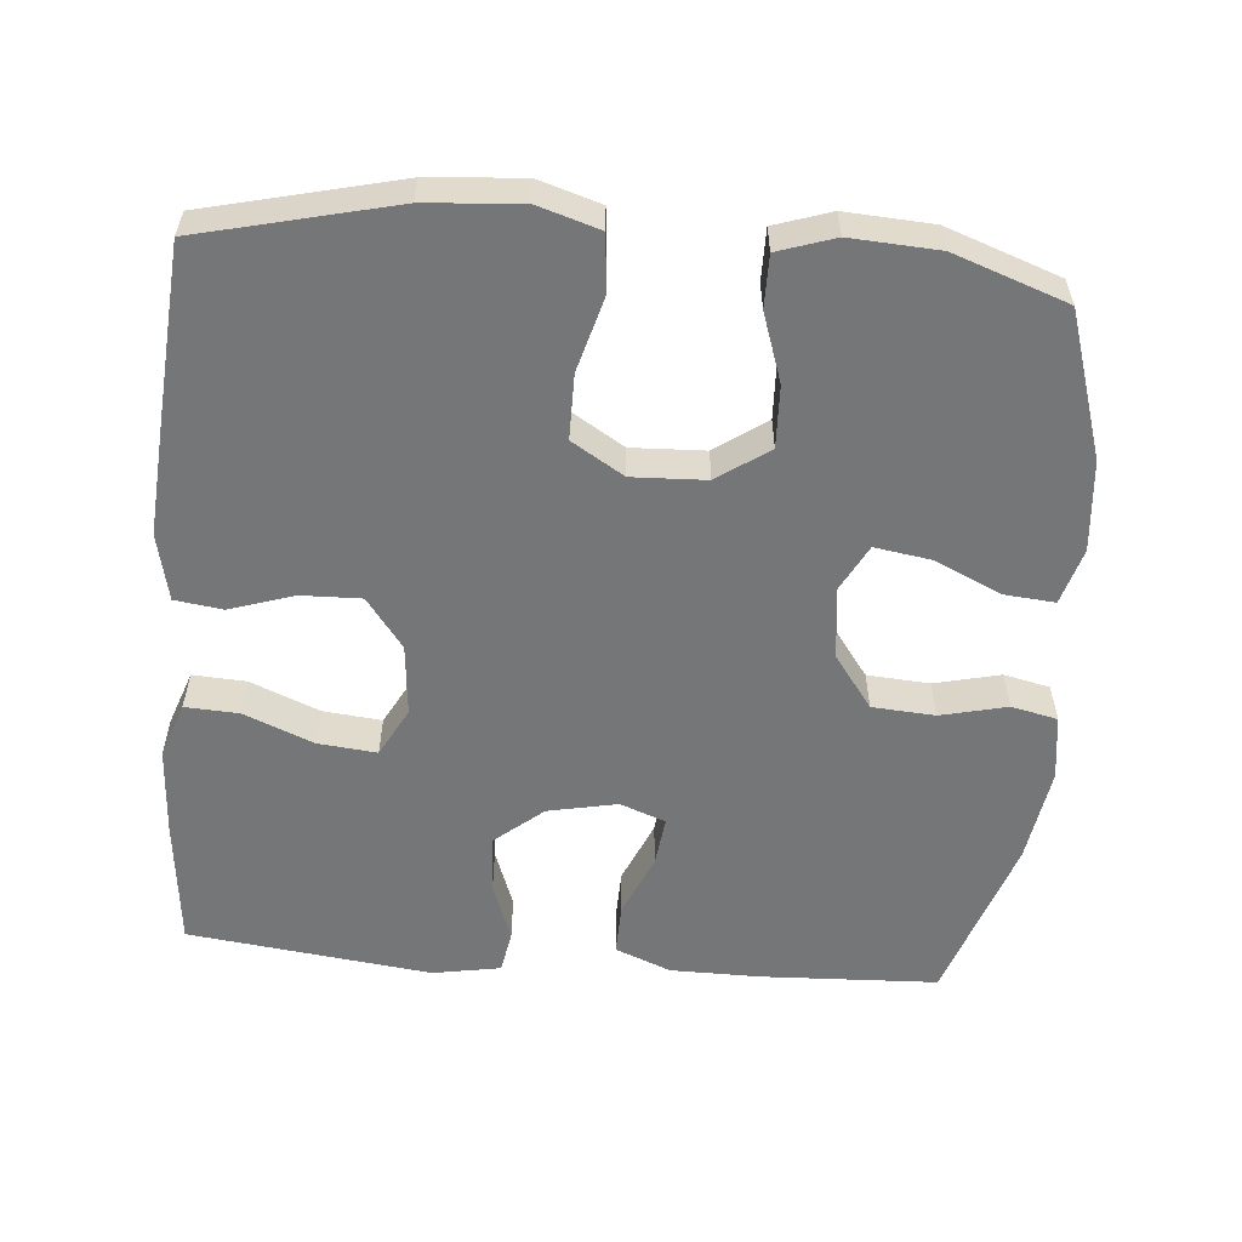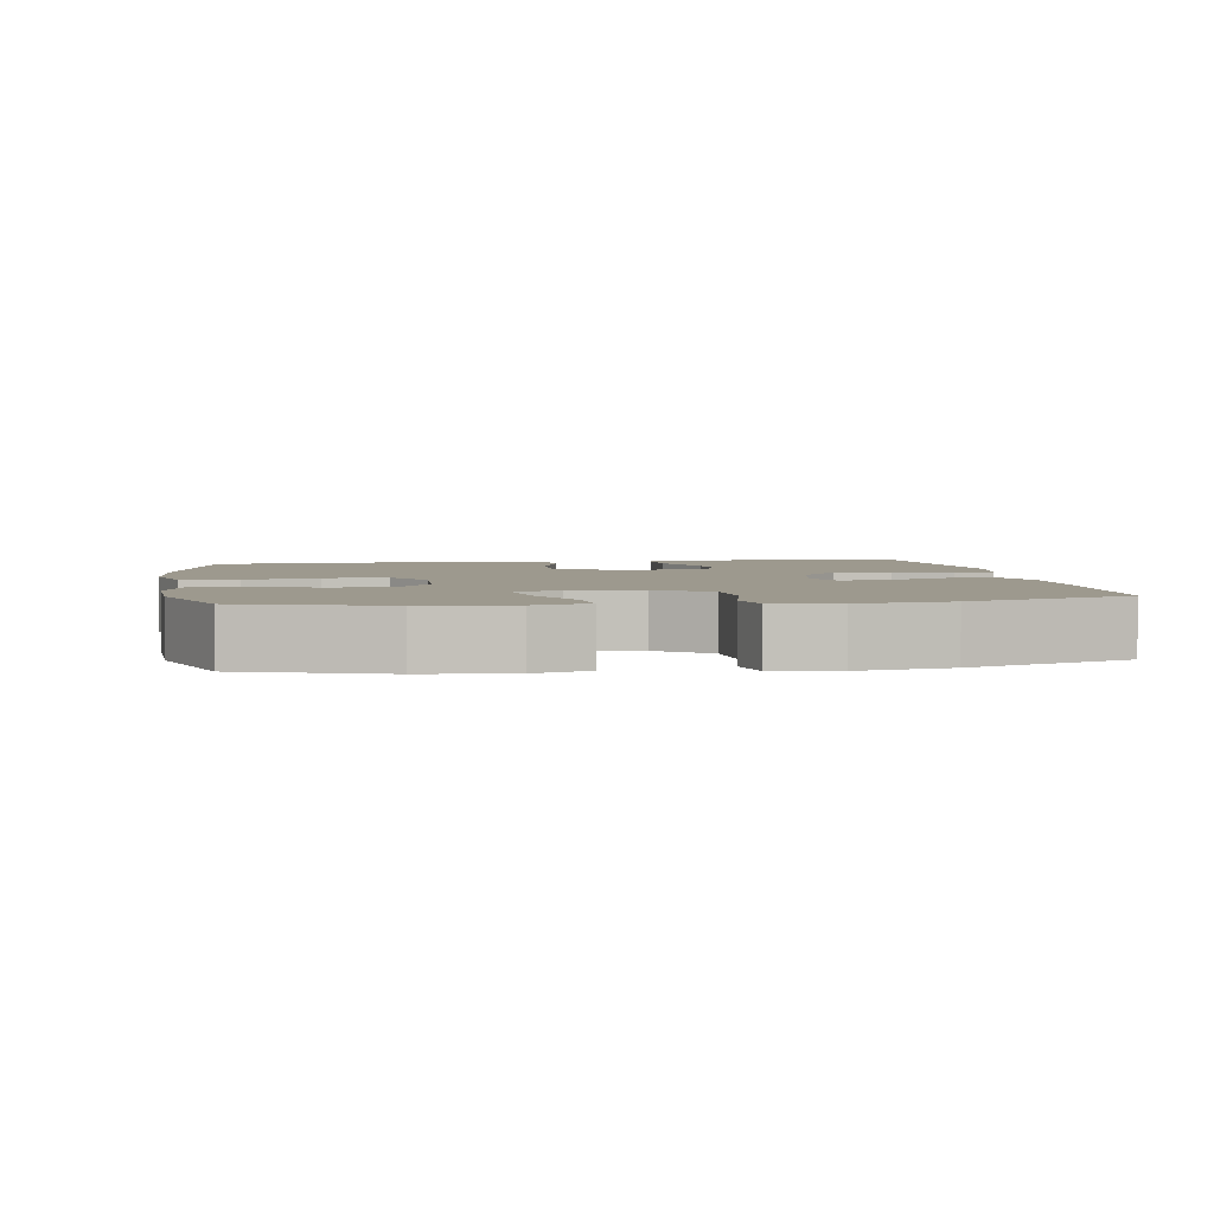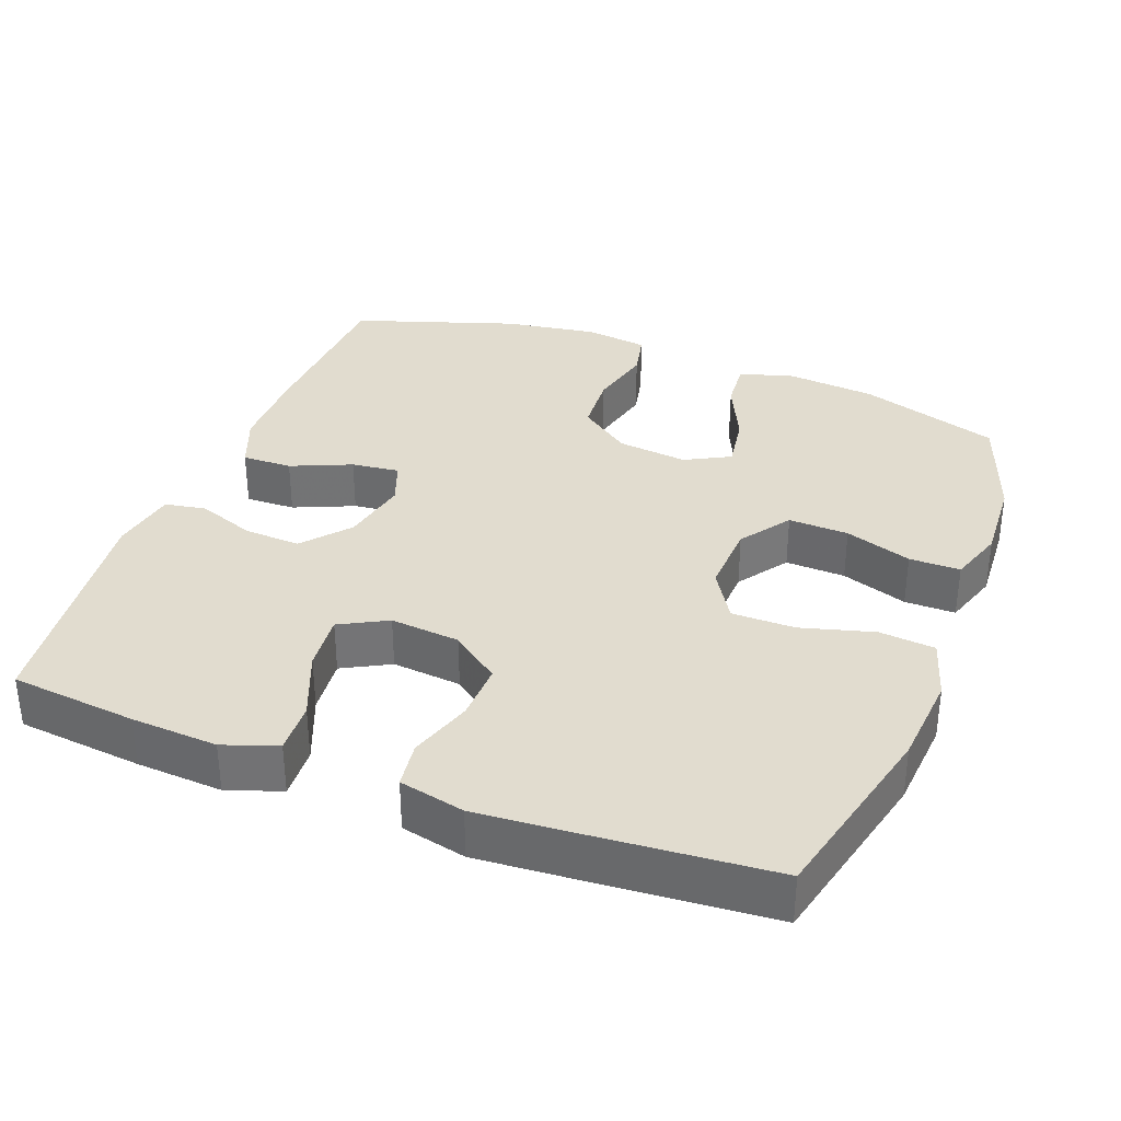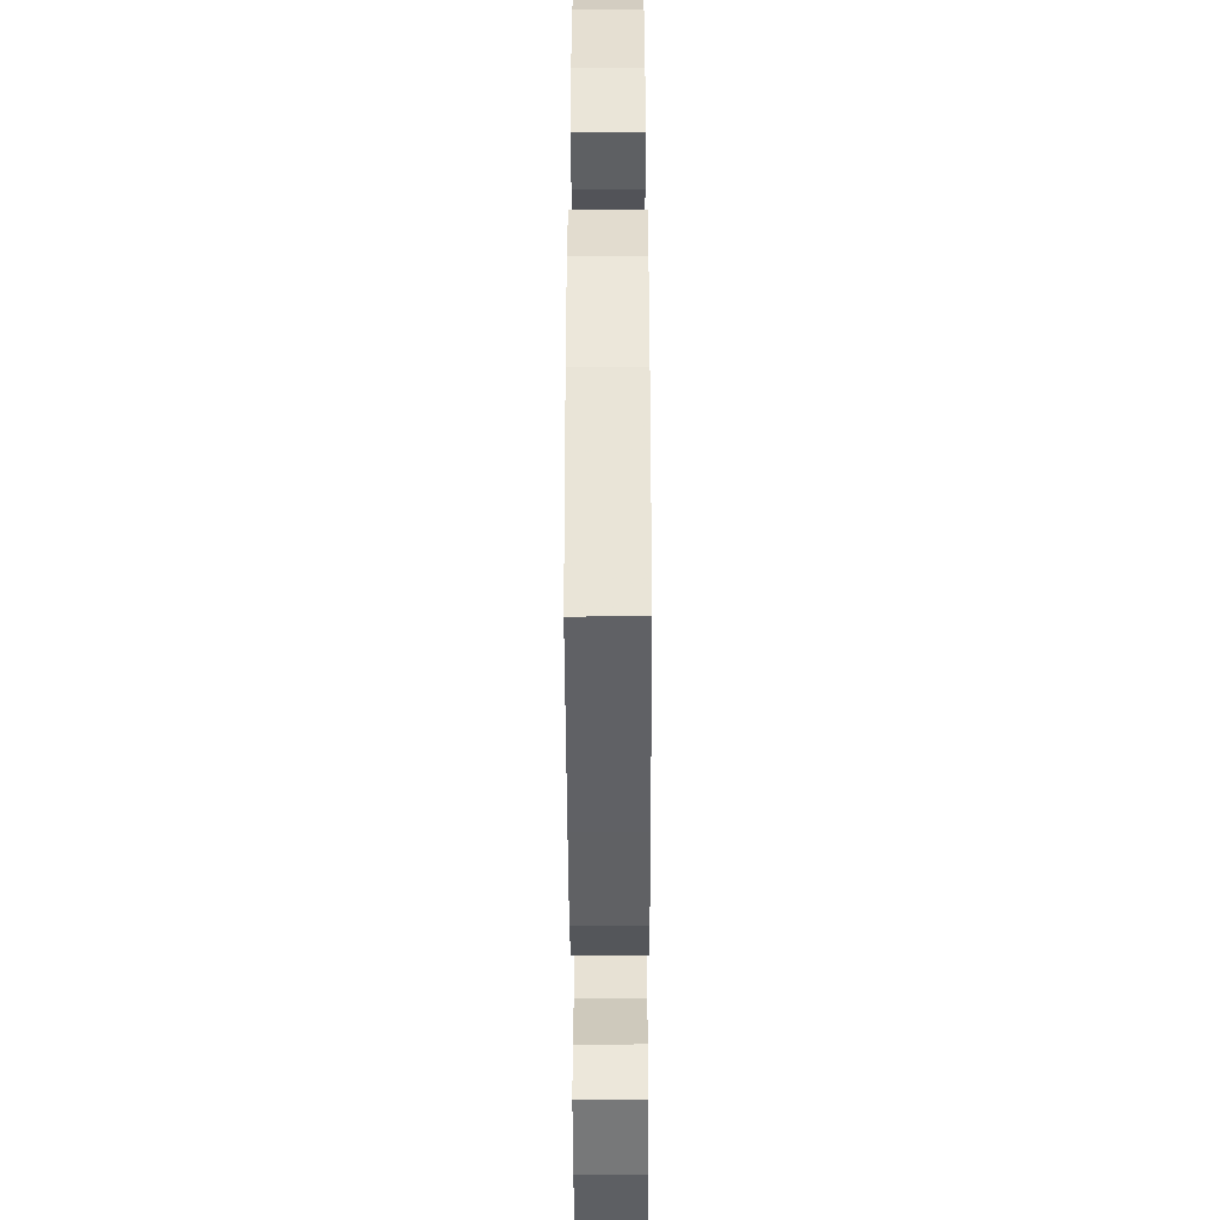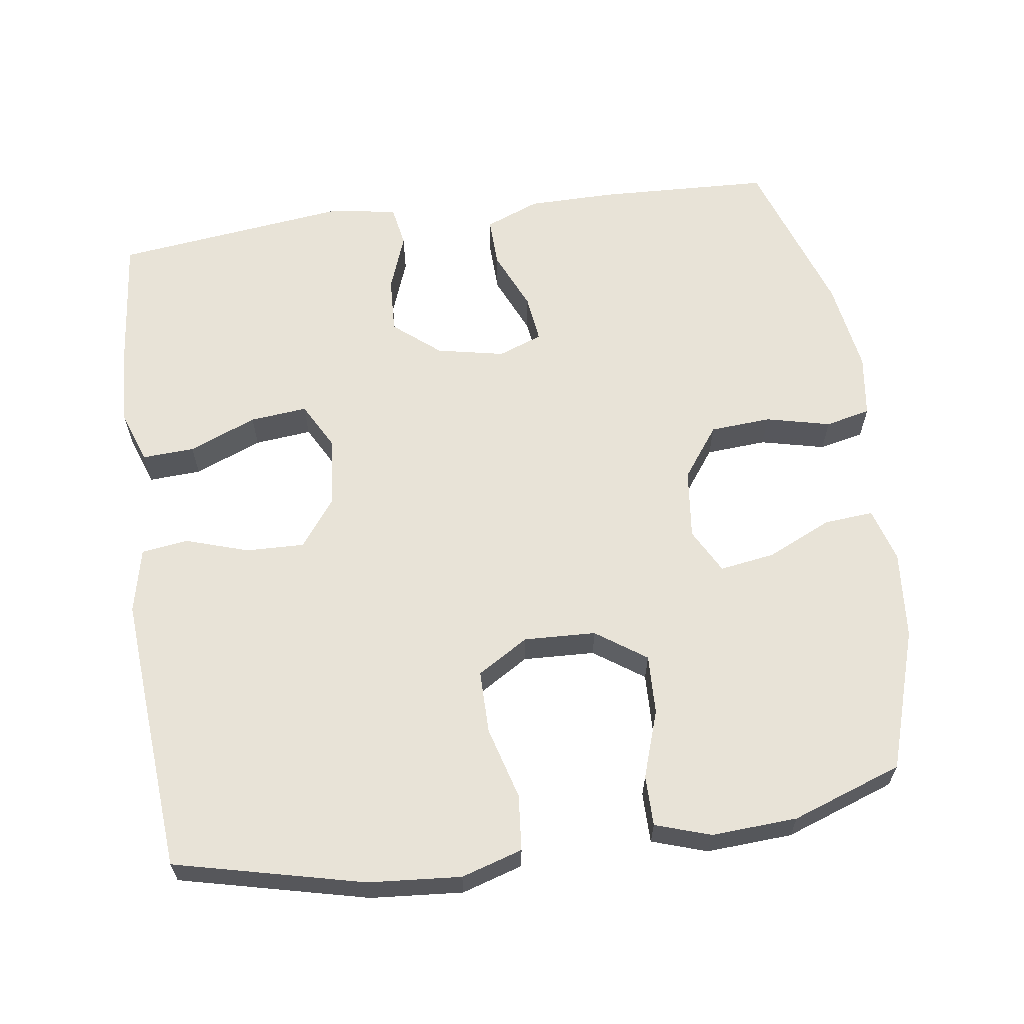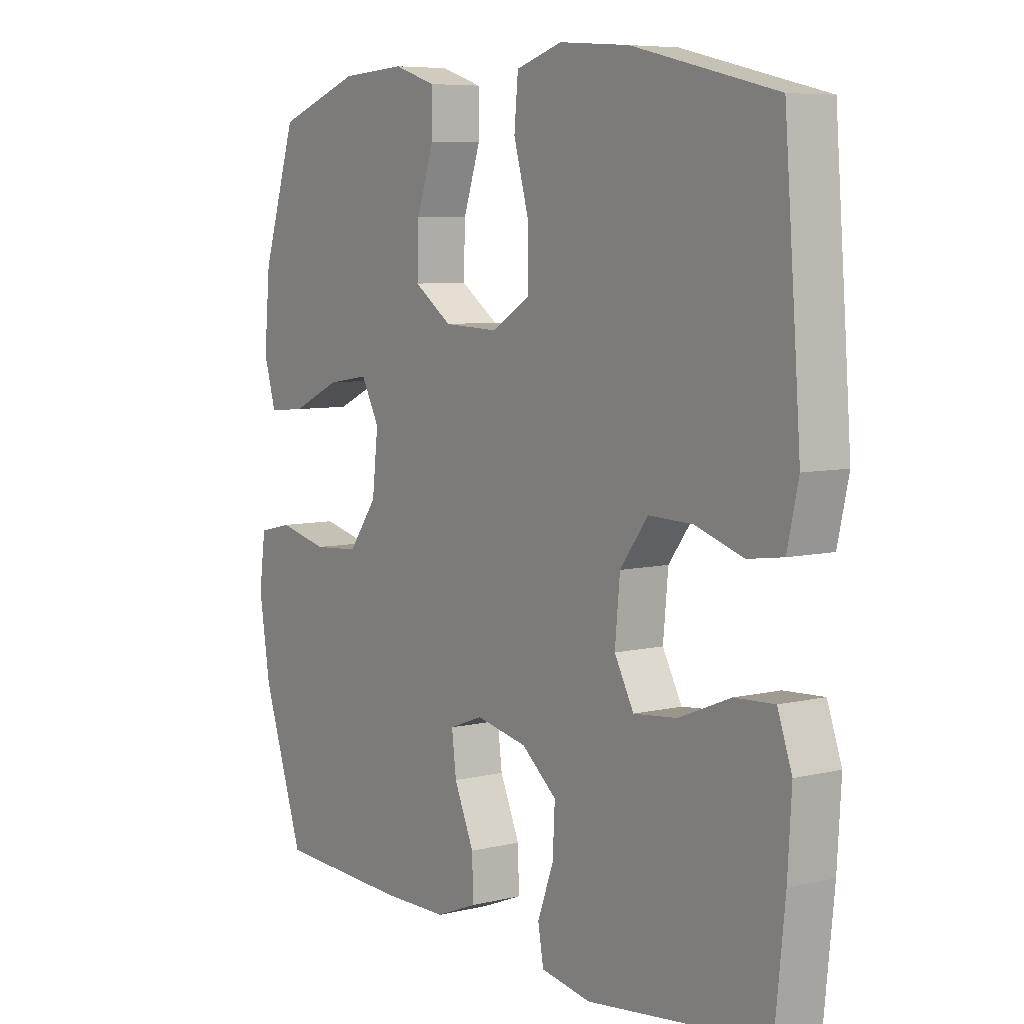
<metadata>
{"format":"obj","ext":"obj","renderer":"f3d","projection":"perspective","resolution":1024,"background":"white","views":[{"elev":-56.8,"azim":-4.8,"up":"+Y"},{"elev":3.4,"azim":81.1,"up":"+Y"},{"elev":34.2,"azim":-69.0,"up":"+Y"},{"elev":-47.4,"azim":90.2,"up":"+Z"},{"elev":62.4,"azim":-8.0,"up":"+Y"},{"elev":6.8,"azim":-125.2,"up":"+Z"}]}
</metadata>
<code>
v 0.5 0.07 -0.5
v 0.262 0.07 -0.51
v 0.142 0.07 -0.509
v 0.067 0.07 -0.479
v 0.069 0.07 -0.41
v 0.105 0.07 -0.327
v 0.113 0.07 -0.261
v 0.052 0.07 -0.238
v -0.041 0.07 -0.257
v -0.105 0.07 -0.31
v -0.101 0.07 -0.388
v -0.072 0.07 -0.467
v -0.082 0.07 -0.524
v -0.173 0.07 -0.54
v -0.5 0.07 -0.5
v -0.518 0.07 -0.326
v -0.525 0.07 -0.207
v -0.499 0.07 -0.133
v -0.427 0.07 -0.137
v -0.334 0.07 -0.175
v -0.255 0.07 -0.183
v -0.22 0.07 -0.118
v -0.229 0.07 -0.022
v -0.279 0.07 0.045
v -0.359 0.07 0.043
v -0.446 0.07 0.015
v -0.51 0.07 0.024
v -0.53 0.07 0.114
v -0.52 0.07 0.248
v -0.5 0.07 0.5
v -0.24 0.07 0.562
v -0.113 0.07 0.572
v -0.029 0.07 0.546
v -0.022 0.07 0.469
v -0.05 0.07 0.369
v -0.05 0.07 0.282
v 0.02 0.07 0.239
v 0.119 0.07 0.243
v 0.188 0.07 0.291
v 0.185 0.07 0.374
v 0.154 0.07 0.466
v 0.154 0.07 0.536
v 0.23 0.07 0.561
v 0.348 0.07 0.554
v 0.5 0.07 0.5
v 0.562 0.07 0.306
v 0.573 0.07 0.184
v 0.551 0.07 0.109
v 0.483 0.07 0.115
v 0.394 0.07 0.156
v 0.318 0.07 0.168
v 0.285 0.07 0.106
v 0.296 0.07 0.009
v 0.348 0.07 -0.062
v 0.432 0.07 -0.068
v 0.521 0.07 -0.047
v 0.583 0.07 -0.061
v 0.595 0.07 -0.148
v 0.575 0.07 -0.276
v 0.5 0 -0.5
v 0.262 0 -0.51
v 0.142 0 -0.509
v 0.067 0 -0.479
v 0.069 0 -0.41
v 0.105 0 -0.327
v 0.113 0 -0.261
v 0.052 0 -0.238
v -0.041 0 -0.257
v -0.105 0 -0.31
v -0.101 0 -0.388
v -0.072 0 -0.467
v -0.082 0 -0.524
v -0.173 0 -0.54
v -0.5 0 -0.5
v -0.518 0 -0.326
v -0.525 0 -0.207
v -0.499 0 -0.133
v -0.427 0 -0.137
v -0.334 0 -0.175
v -0.255 0 -0.183
v -0.22 0 -0.118
v -0.229 0 -0.022
v -0.279 0 0.045
v -0.359 0 0.043
v -0.446 0 0.015
v -0.51 0 0.024
v -0.53 0 0.114
v -0.52 0 0.248
v -0.5 0 0.5
v -0.24 0 0.562
v -0.113 0 0.572
v -0.029 0 0.546
v -0.022 0 0.469
v -0.05 0 0.369
v -0.05 0 0.282
v 0.02 0 0.239
v 0.119 0 0.243
v 0.188 0 0.291
v 0.185 0 0.374
v 0.154 0 0.466
v 0.154 0 0.536
v 0.23 0 0.561
v 0.348 0 0.554
v 0.5 0 0.5
v 0.562 0 0.306
v 0.573 0 0.184
v 0.551 0 0.109
v 0.483 0 0.115
v 0.394 0 0.156
v 0.318 0 0.168
v 0.285 0 0.106
v 0.296 0 0.009
v 0.348 0 -0.062
v 0.432 0 -0.068
v 0.521 0 -0.047
v 0.583 0 -0.061
v 0.595 0 -0.148
v 0.575 0 -0.276
f 55 56 57 58
f 54 55 58 59
f 47 48 49 50
f 47 50 51
f 46 47 51
f 45 46 51
f 44 45 51
f 43 44 51 52
f 40 41 42 43
f 39 40 43 52
f 32 33 34 35
f 32 35 36
f 31 32 36
f 30 31 36
f 29 30 36 37
f 25 26 27 28
f 24 25 28 29
f 17 18 19 20
f 17 20 21
f 16 17 21
f 15 16 21
f 14 15 21
f 11 12 13 14
f 10 11 14 21
f 9 10 21 22
f 3 4 5 6
f 3 6 7
f 2 3 7
f 54 59 1 2
f 53 54 2 7
f 38 39 52 53
f 37 38 53 7
f 24 29 37 7
f 23 24 7 8
f 8 9 22 23
f 117 116 115 114
f 118 117 114 113
f 109 108 107 106
f 110 109 106
f 110 106 105
f 110 105 104
f 110 104 103
f 111 110 103 102
f 102 101 100 99
f 111 102 99 98
f 94 93 92 91
f 95 94 91
f 95 91 90
f 95 90 89
f 96 95 89 88
f 87 86 85 84
f 88 87 84 83
f 79 78 77 76
f 80 79 76
f 80 76 75
f 80 75 74
f 80 74 73
f 73 72 71 70
f 80 73 70 69
f 81 80 69 68
f 65 64 63 62
f 66 65 62
f 66 62 61
f 61 60 118 113
f 66 61 113 112
f 112 111 98 97
f 66 112 97 96
f 66 96 88 83
f 67 66 83 82
f 82 81 68 67
f 1 60 61 2
f 2 61 62 3
f 3 62 63 4
f 4 63 64 5
f 5 64 65 6
f 6 65 66 7
f 7 66 67 8
f 8 67 68 9
f 9 68 69 10
f 10 69 70 11
f 11 70 71 12
f 12 71 72 13
f 13 72 73 14
f 14 73 74 15
f 15 74 75 16
f 16 75 76 17
f 17 76 77 18
f 18 77 78 19
f 19 78 79 20
f 20 79 80 21
f 21 80 81 22
f 22 81 82 23
f 23 82 83 24
f 24 83 84 25
f 25 84 85 26
f 26 85 86 27
f 27 86 87 28
f 28 87 88 29
f 29 88 89 30
f 30 89 90 31
f 31 90 91 32
f 32 91 92 33
f 33 92 93 34
f 34 93 94 35
f 35 94 95 36
f 36 95 96 37
f 37 96 97 38
f 38 97 98 39
f 39 98 99 40
f 40 99 100 41
f 41 100 101 42
f 42 101 102 43
f 43 102 103 44
f 44 103 104 45
f 45 104 105 46
f 46 105 106 47
f 47 106 107 48
f 48 107 108 49
f 49 108 109 50
f 50 109 110 51
f 51 110 111 52
f 52 111 112 53
f 53 112 113 54
f 54 113 114 55
f 55 114 115 56
f 56 115 116 57
f 57 116 117 58
f 58 117 118 59
f 59 118 60 1

</code>
